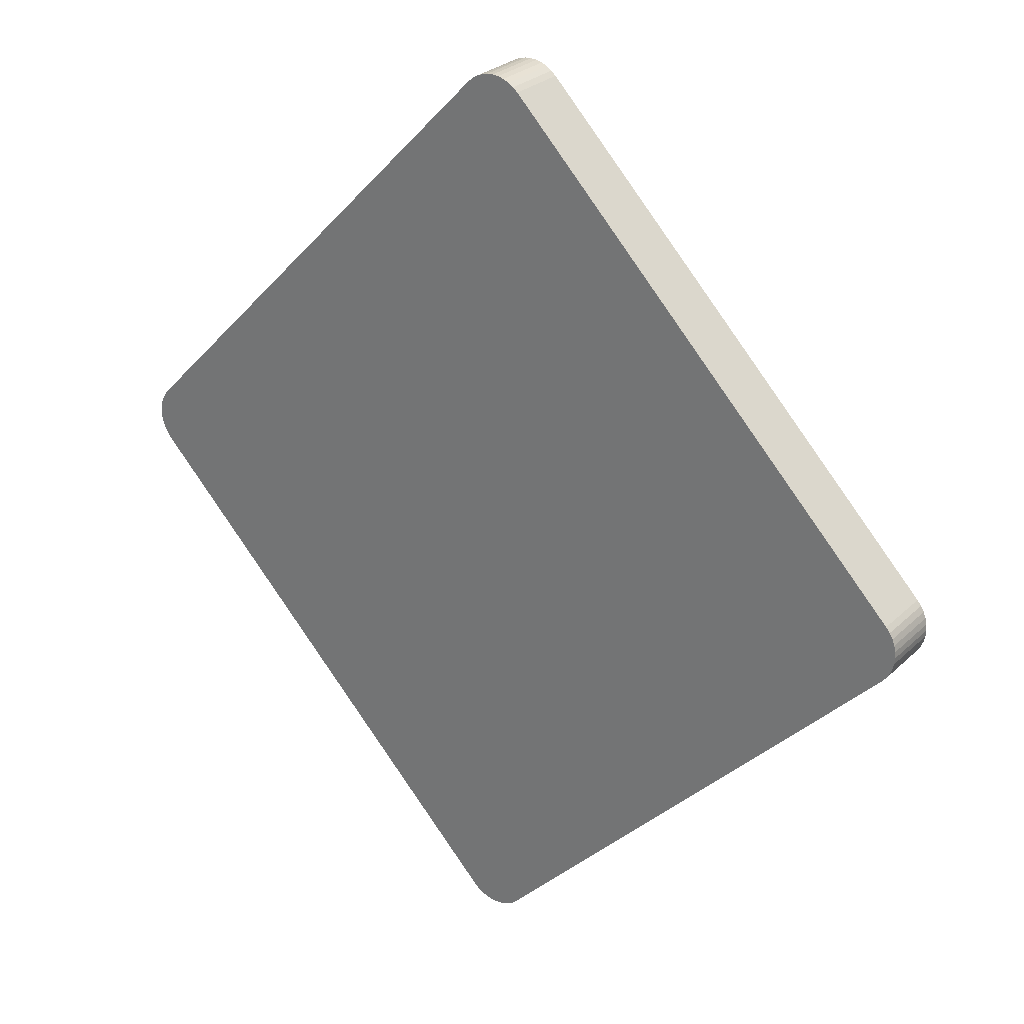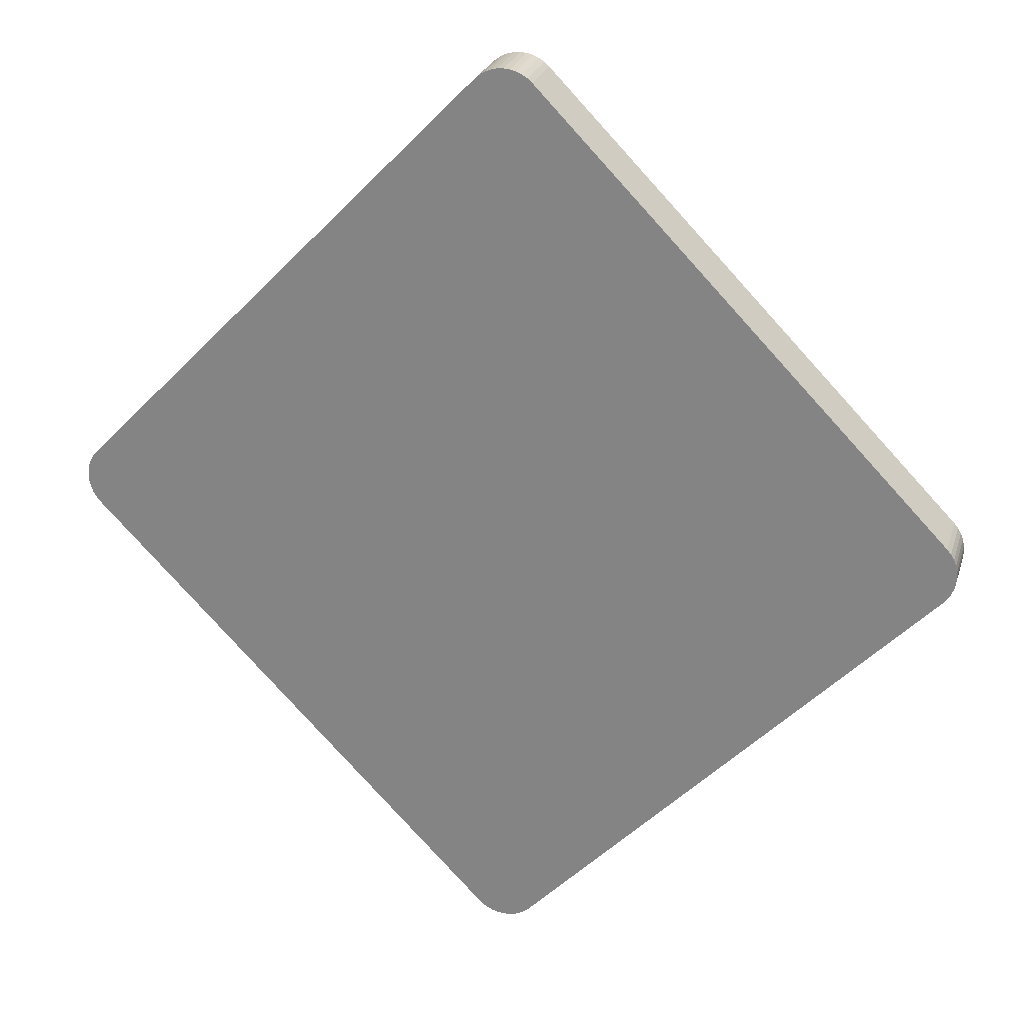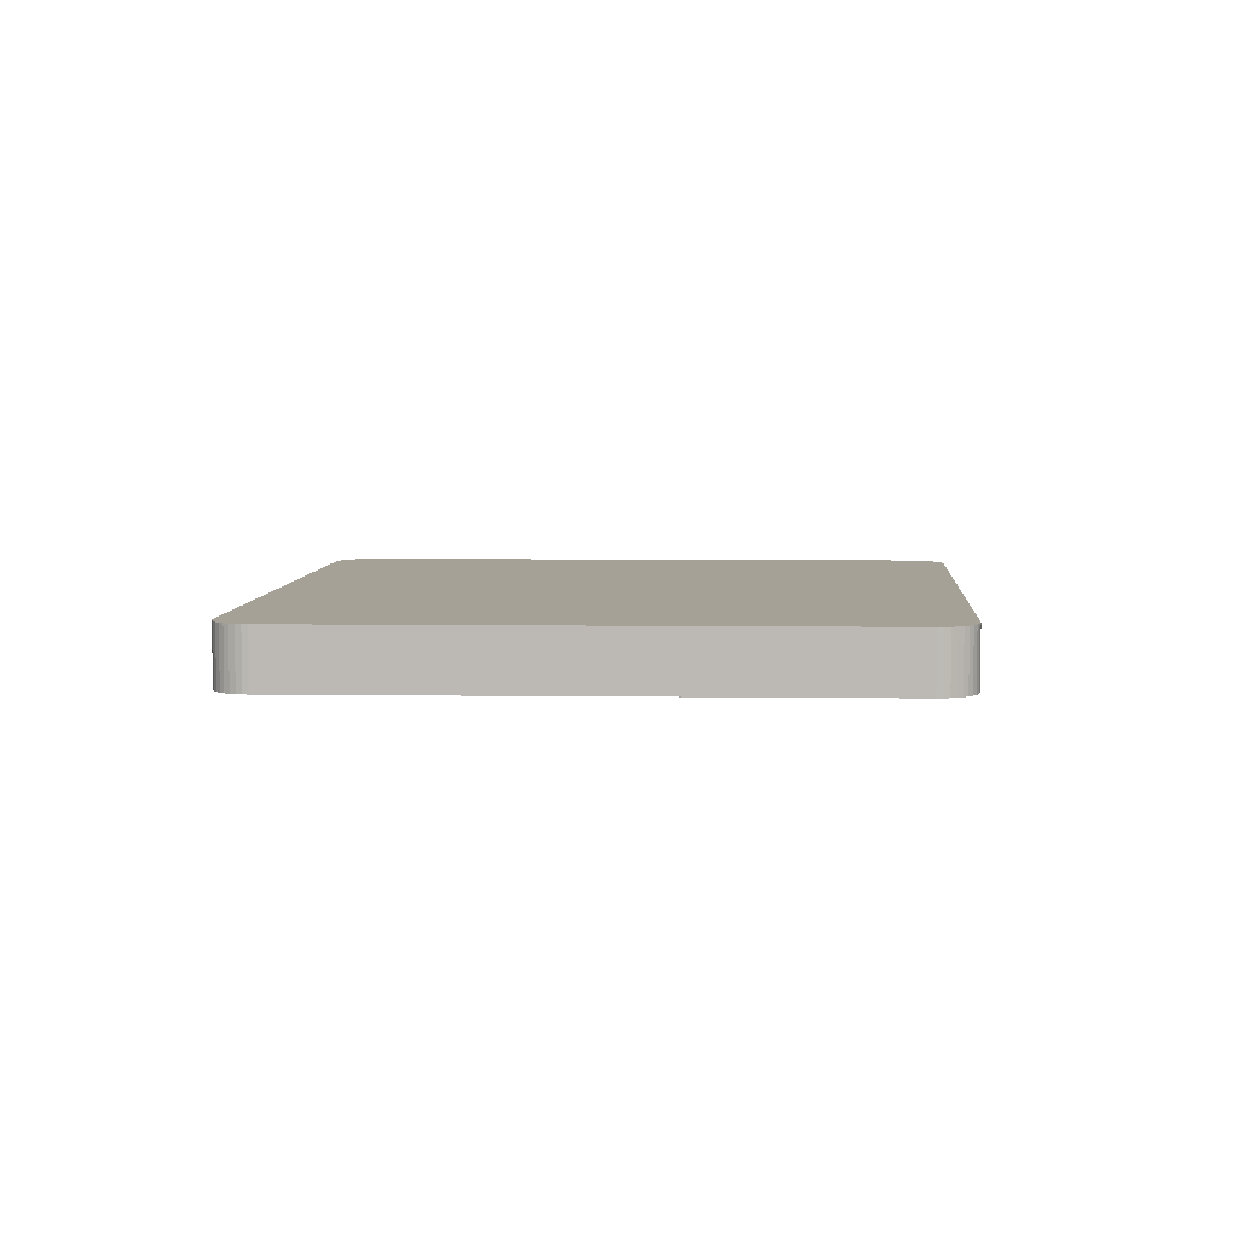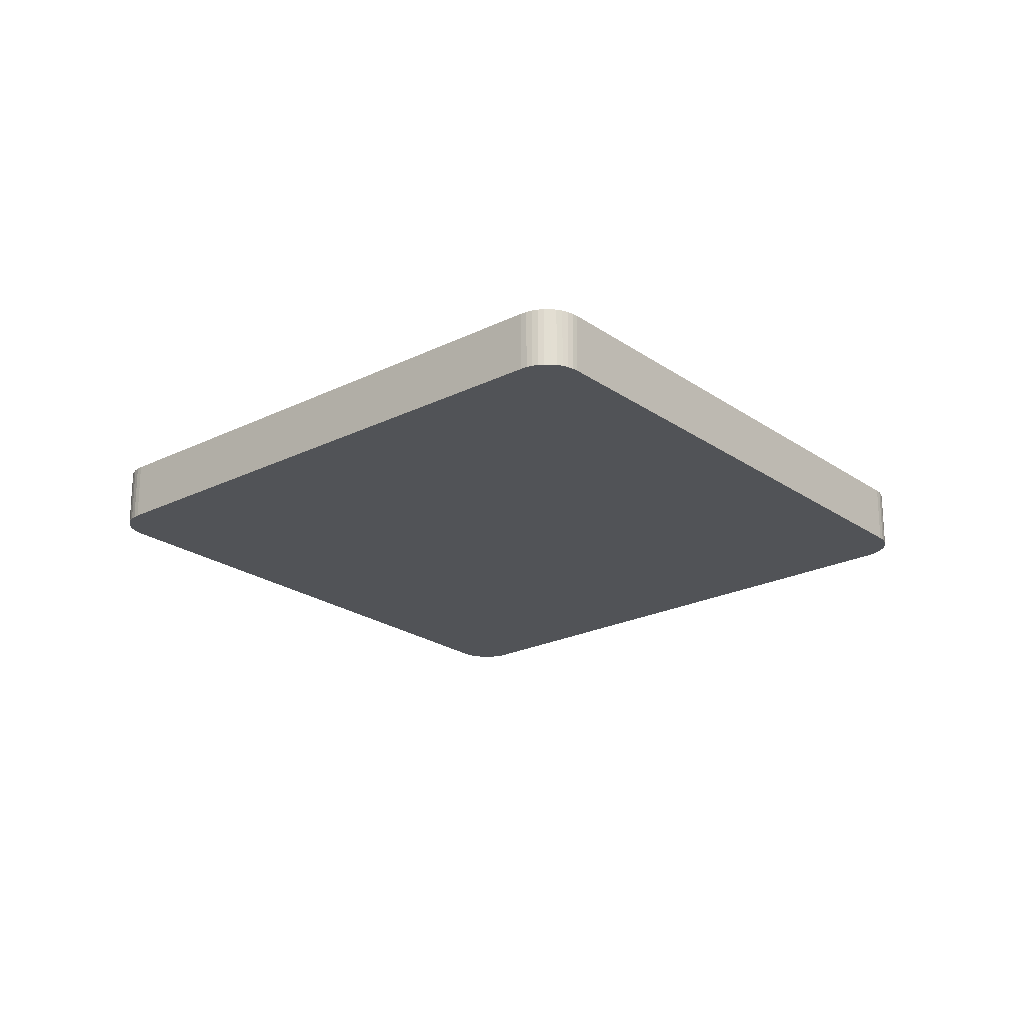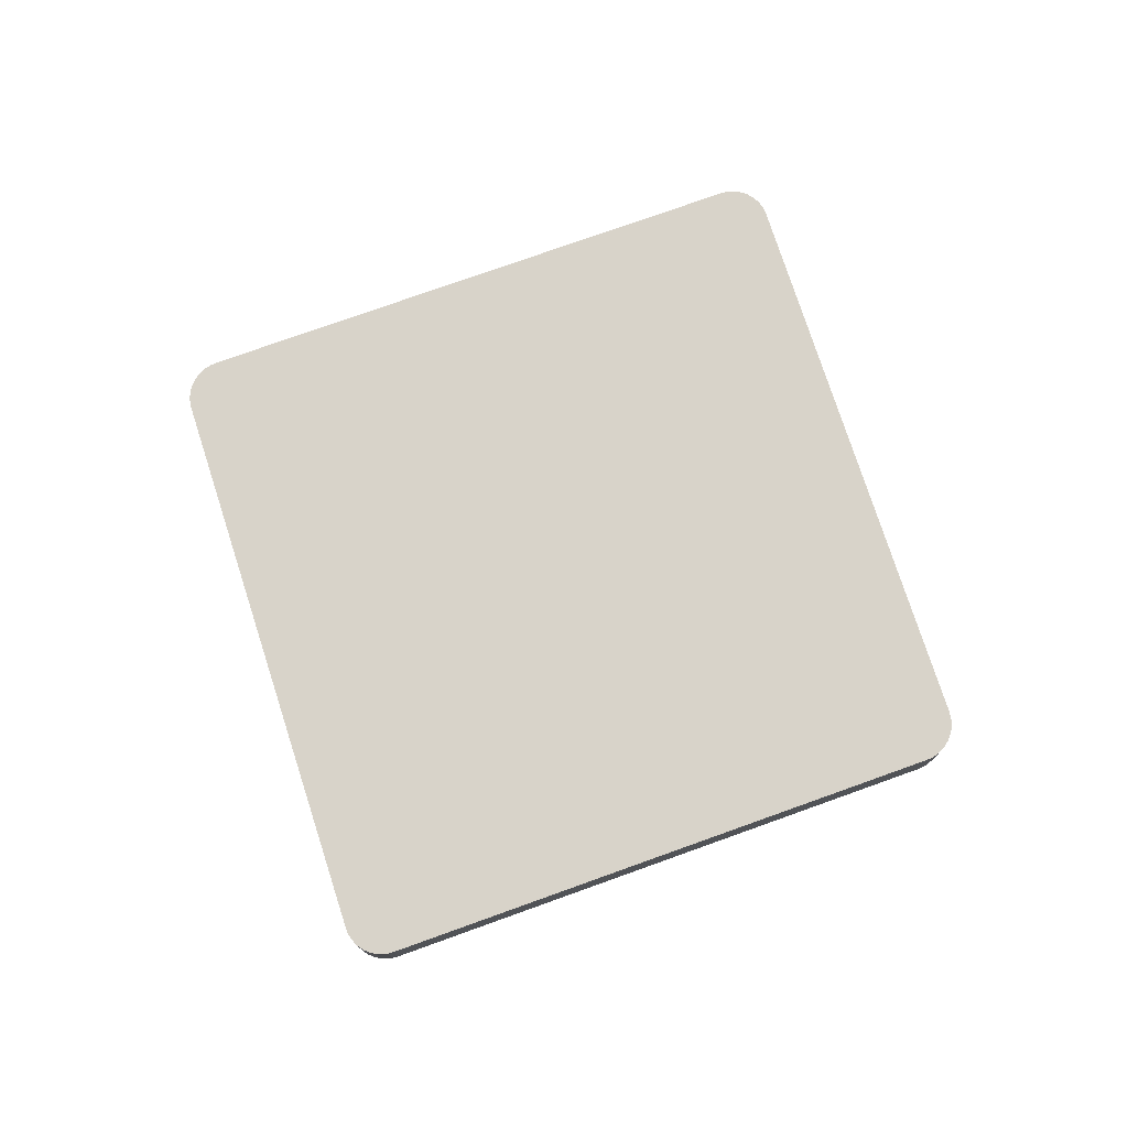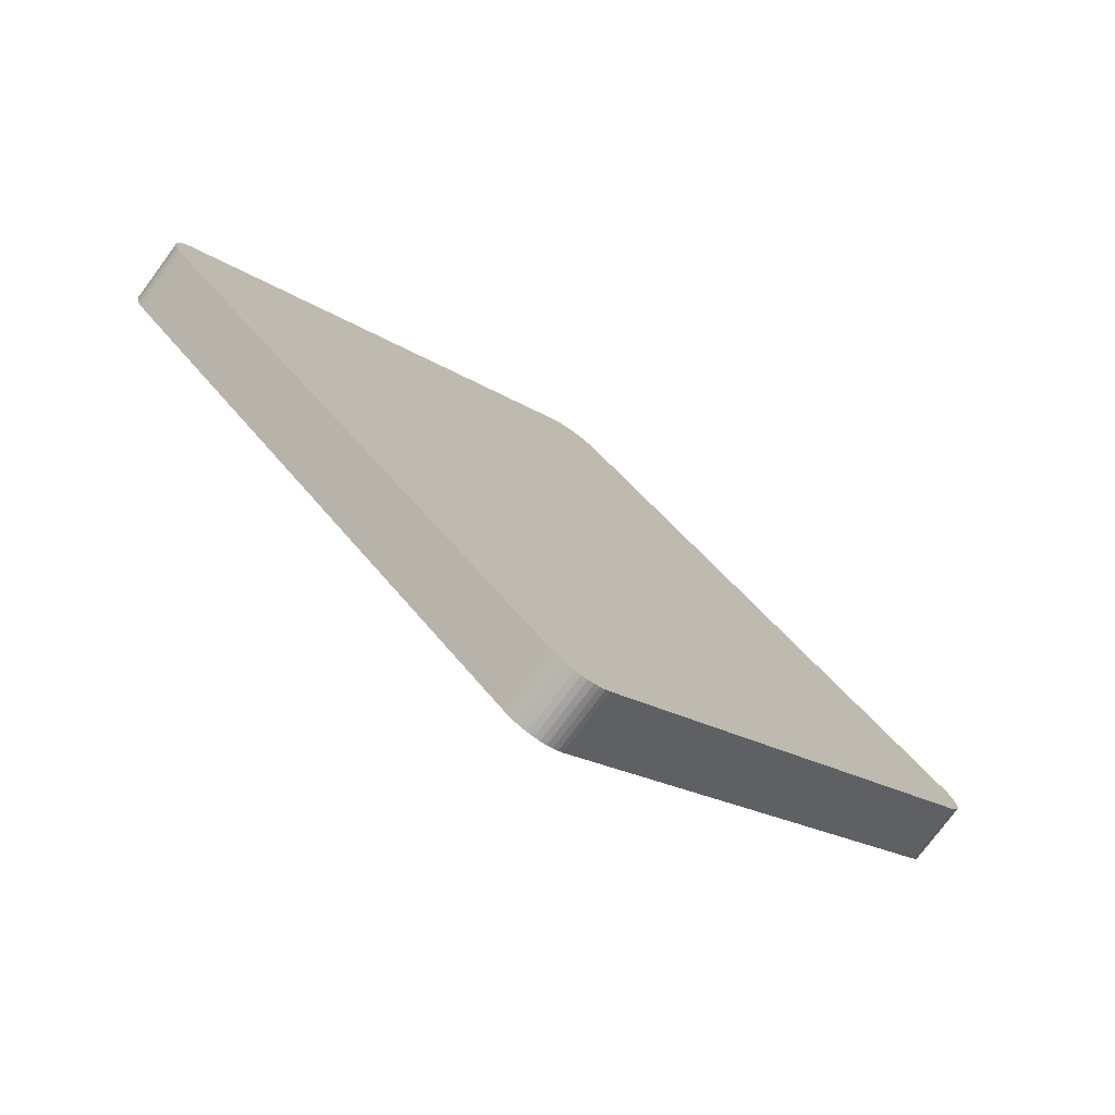
<metadata>
{"format":"obj","ext":"obj","renderer":"f3d","projection":"perspective","resolution":1024,"background":"white","views":[{"elev":27.6,"azim":35.6,"up":"+Z"},{"elev":25.1,"azim":-164.6,"up":"+Z"},{"elev":6.2,"azim":48.2,"up":"+Y"},{"elev":-22.0,"azim":-4.7,"up":"+Y"},{"elev":76.0,"azim":26.2,"up":"+Y"},{"elev":-75.9,"azim":143.5,"up":"+Z"}]}
</metadata>
<code>
o Cube
v 0.4481 -0.4375 0.0294
v 0.4481 -0.4375 -0.0294
v 0.4522 -0.4375 0.02444
v 0.4555 -0.4375 0.01887
v 0.4579 -0.4375 0.01285
v 0.4594 -0.4375 0.006503
v 0.4599 -0.4375 0
v 0.4594 -0.4375 -0.006503
v 0.4579 -0.4375 -0.01285
v 0.4555 -0.4375 -0.01887
v 0.4522 -0.4375 -0.02444
v 0.4481 -0.5 -0.0294
v 0.4481 -0.5 0.0294
v 0.4522 -0.5 -0.02444
v 0.4555 -0.5 -0.01887
v 0.4579 -0.5 -0.01285
v 0.4594 -0.5 -0.006503
v 0.4599 -0.5 0
v 0.4594 -0.5 0.006503
v 0.4579 -0.5 0.01285
v 0.4555 -0.5 0.01887
v 0.4522 -0.5 0.02444
v 0.02846 -0.4375 -0.4628
v -0.02846 -0.4375 -0.4628
v 0.02366 -0.4375 -0.467
v 0.01827 -0.4375 -0.4704
v 0.01244 -0.4375 -0.4729
v 0.006297 -0.4375 -0.4745
v -0 -0.4375 -0.475
v -0.006297 -0.4375 -0.4745
v -0.01244 -0.4375 -0.4729
v -0.01827 -0.4375 -0.4704
v -0.02366 -0.4375 -0.467
v -0.4481 -0.4375 -0.0294
v -0.4481 -0.4375 0.0294
v -0.4522 -0.4375 -0.02444
v -0.4555 -0.4375 -0.01887
v -0.4579 -0.4375 -0.01285
v -0.4594 -0.4375 -0.006503
v -0.4599 -0.4375 0
v -0.4594 -0.4375 0.006503
v -0.4579 -0.4375 0.01285
v -0.4555 -0.4375 0.01887
v -0.4522 -0.4375 0.02444
v -0.02846 -0.4375 0.4628
v 0.02846 -0.4375 0.4628
v -0.02366 -0.4375 0.467
v -0.01827 -0.4375 0.4704
v -0.01244 -0.4375 0.4729
v -0.006297 -0.4375 0.4745
v 0 -0.4375 0.475
v 0.006297 -0.4375 0.4745
v 0.01244 -0.4375 0.4729
v 0.01827 -0.4375 0.4704
v 0.02366 -0.4375 0.467
v -0.4481 -0.5 0.0294
v -0.4481 -0.5 -0.0294
v -0.4522 -0.5 0.02444
v -0.4555 -0.5 0.01887
v -0.4579 -0.5 0.01285
v -0.4594 -0.5 0.006503
v -0.4599 -0.5 0
v -0.4594 -0.5 -0.006503
v -0.4579 -0.5 -0.01285
v -0.4555 -0.5 -0.01887
v -0.4522 -0.5 -0.02444
v -0.02846 -0.5 -0.4628
v 0.02846 -0.5 -0.4628
v -0.02366 -0.5 -0.467
v -0.01827 -0.5 -0.4704
v -0.01244 -0.5 -0.4729
v -0.006297 -0.5 -0.4745
v -0 -0.5 -0.475
v 0.006297 -0.5 -0.4745
v 0.01244 -0.5 -0.4729
v 0.01827 -0.5 -0.4704
v 0.02366 -0.5 -0.467
v 0.02846 -0.5 0.4628
v -0.02846 -0.5 0.4628
v 0.02366 -0.5 0.467
v 0.01827 -0.5 0.4704
v 0.01244 -0.5 0.4729
v 0.006297 -0.5 0.4745
v -0 -0.5 0.475
v -0.006297 -0.5 0.4745
v -0.01244 -0.5 0.4729
v -0.01827 -0.5 0.4704
v -0.02366 -0.5 0.467
g Cube_Cube_top
f 79 45 35 56
f 56 35 44 58
f 58 44 43 59
f 59 43 42 60
f 60 42 41 61
f 61 41 40 62
f 1 13 22 3
f 3 22 21 4
f 4 21 20 5
f 5 20 19 6
f 6 19 18 7
f 78 46 55 80
f 80 55 54 81
f 81 54 53 82
f 82 53 52 83
f 83 52 51 84
f 84 51 50 85
f 85 50 49 86
f 86 49 48 87
f 87 48 47 88
f 88 47 45 79
f 46 78 13 1
g Cube_Cube_bottom
f 68 23 2 12
f 24 67 57 34
f 62 40 39 63
f 63 39 38 64
f 64 38 37 65
f 65 37 36 66
f 66 36 34 57
f 7 18 17 8
f 8 17 16 9
f 9 16 15 10
f 10 15 14 11
f 11 14 12 2
f 23 68 77 25
f 25 77 76 26
f 26 76 75 27
f 27 75 74 28
f 28 74 73 29
f 29 73 72 30
f 30 72 71 31
f 31 71 70 32
f 32 70 69 33
f 33 69 67 24
g Cube_Cube_back
f 67 69 70 71 72 73 74 75 76 77 68 12 14 15 16 17 18 19 20 21 22 13 78 80 81 82 83 84 85 86 87 88 79 56 58 59 60 61 62 63 64 65 66 57
g Cube_Cube_front
f 23 25 26 27 28 29 30 31 32 33 24 34 36 37 38 39 40 41 42 43 44 35 45 47 48 49 50 51 52 53 54 55 46 1 3 4 5 6 7 8 9 10 11 2

</code>
